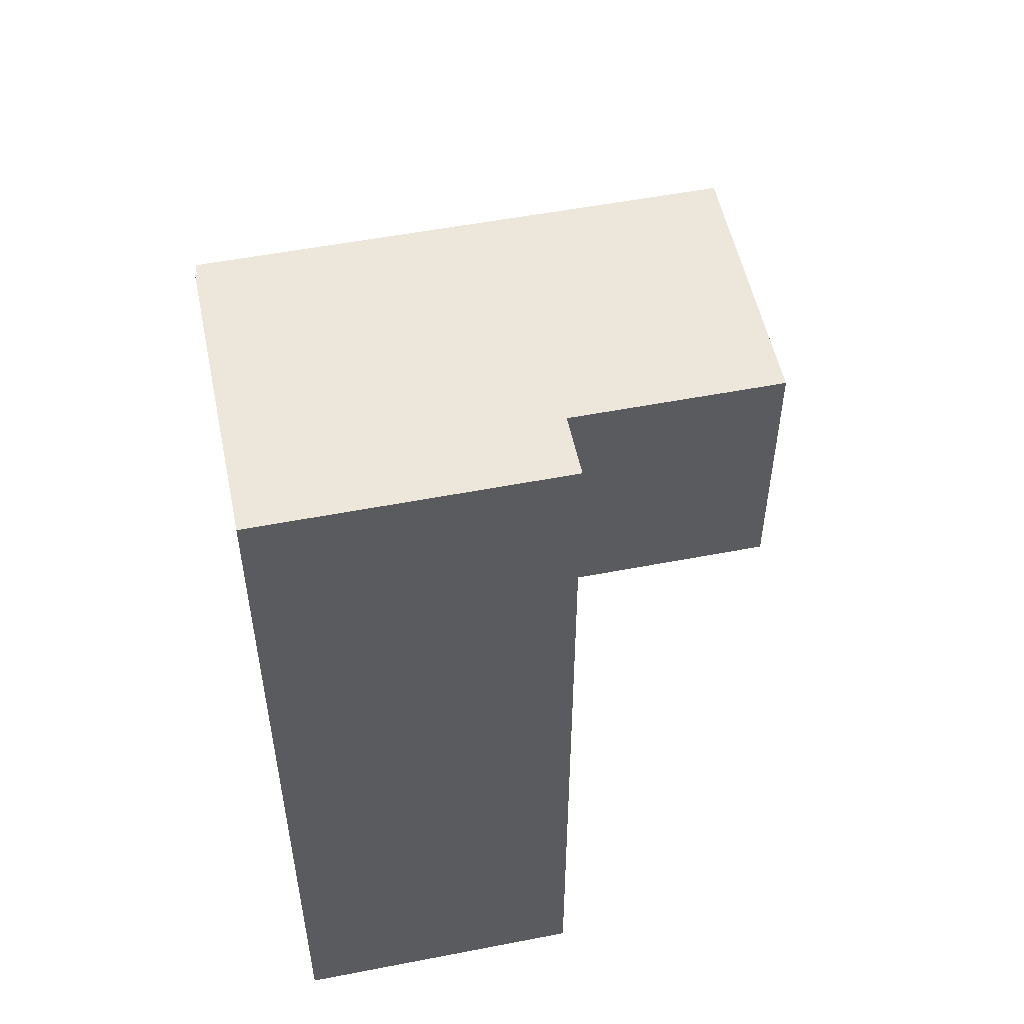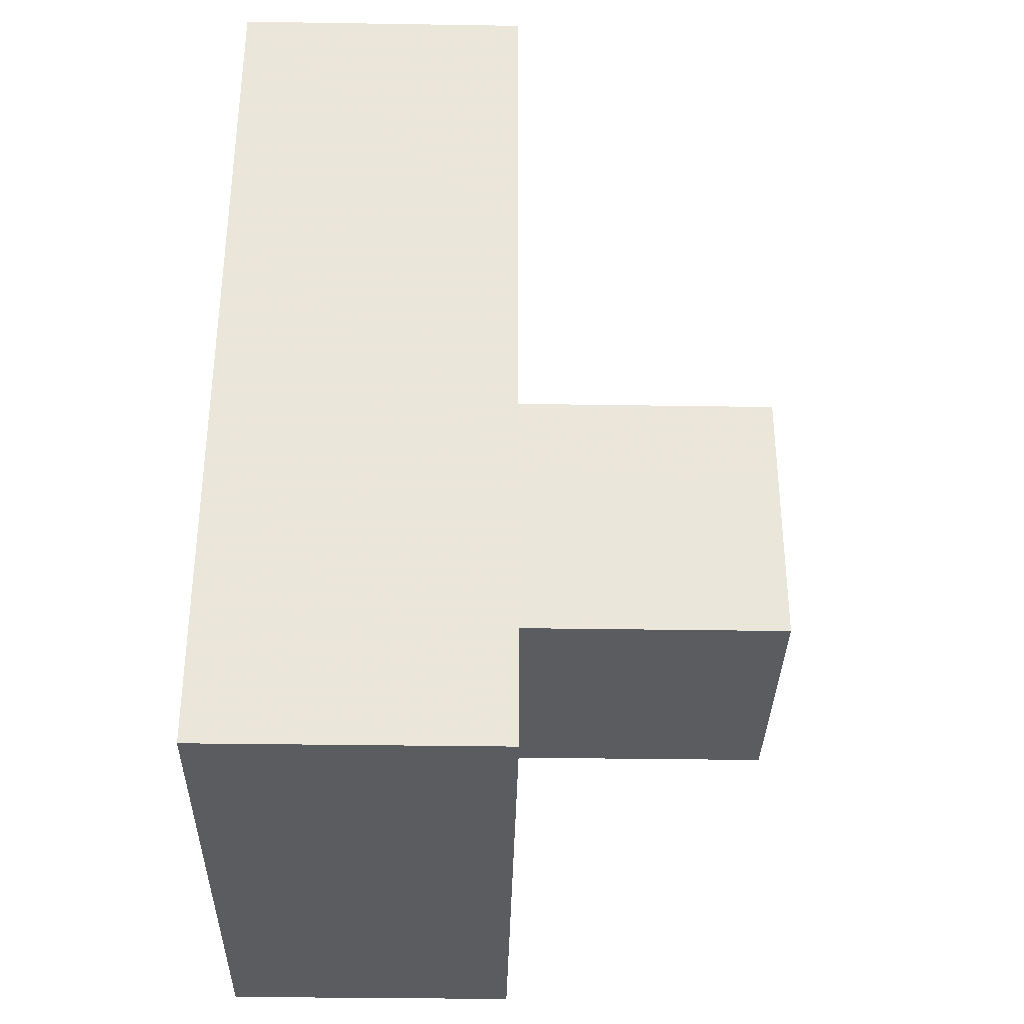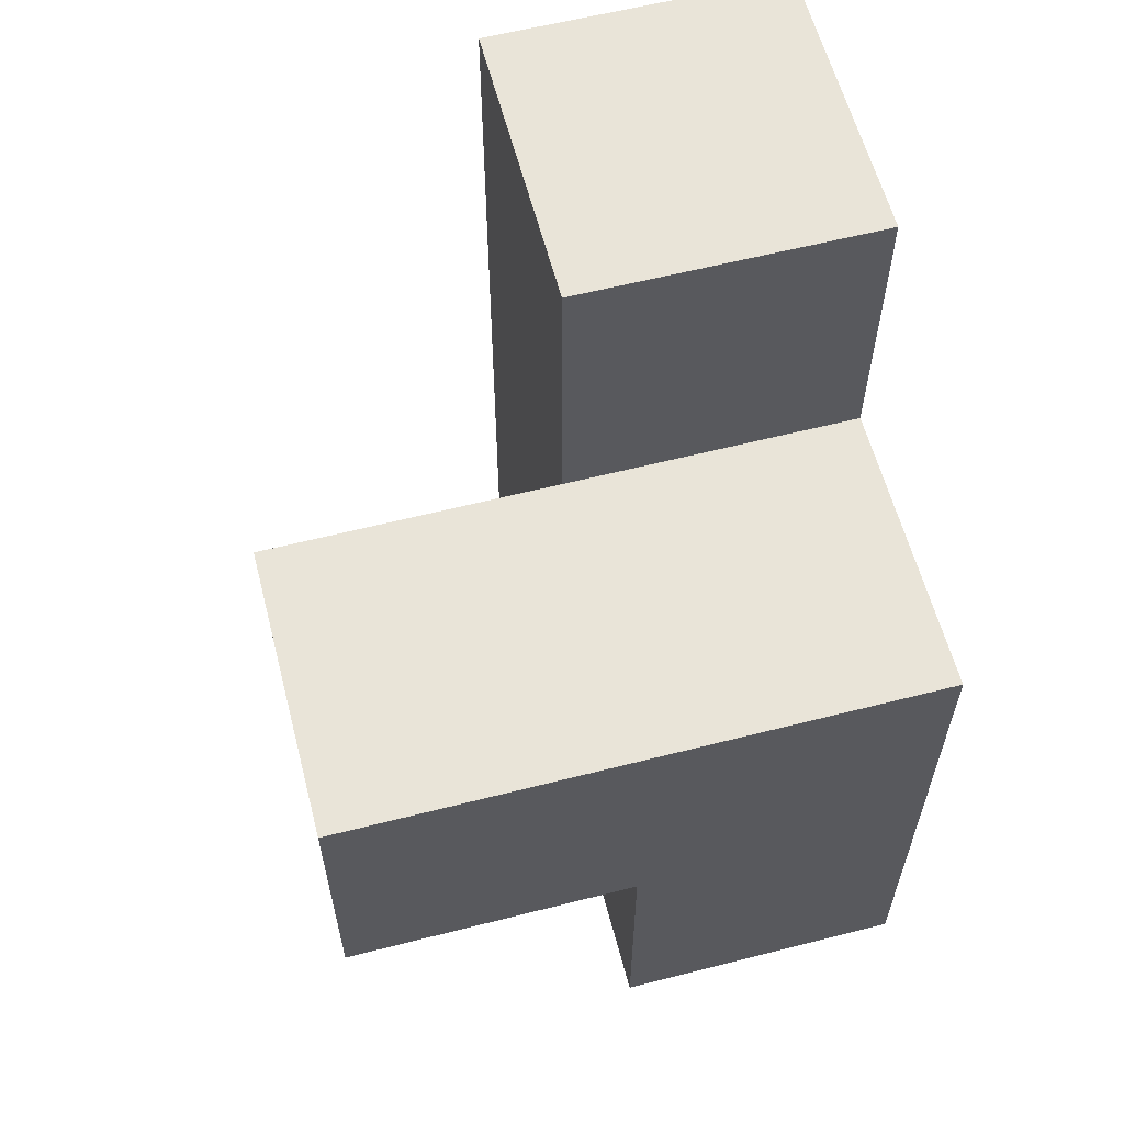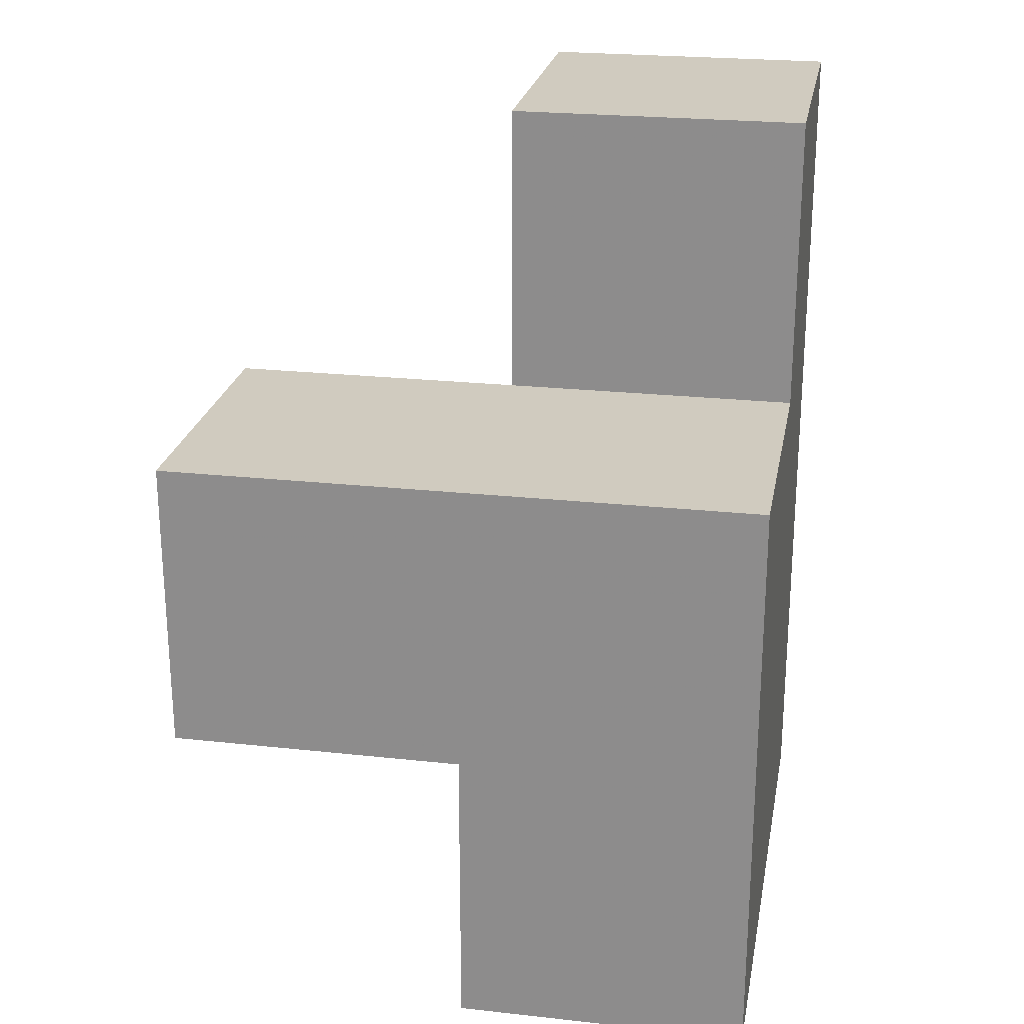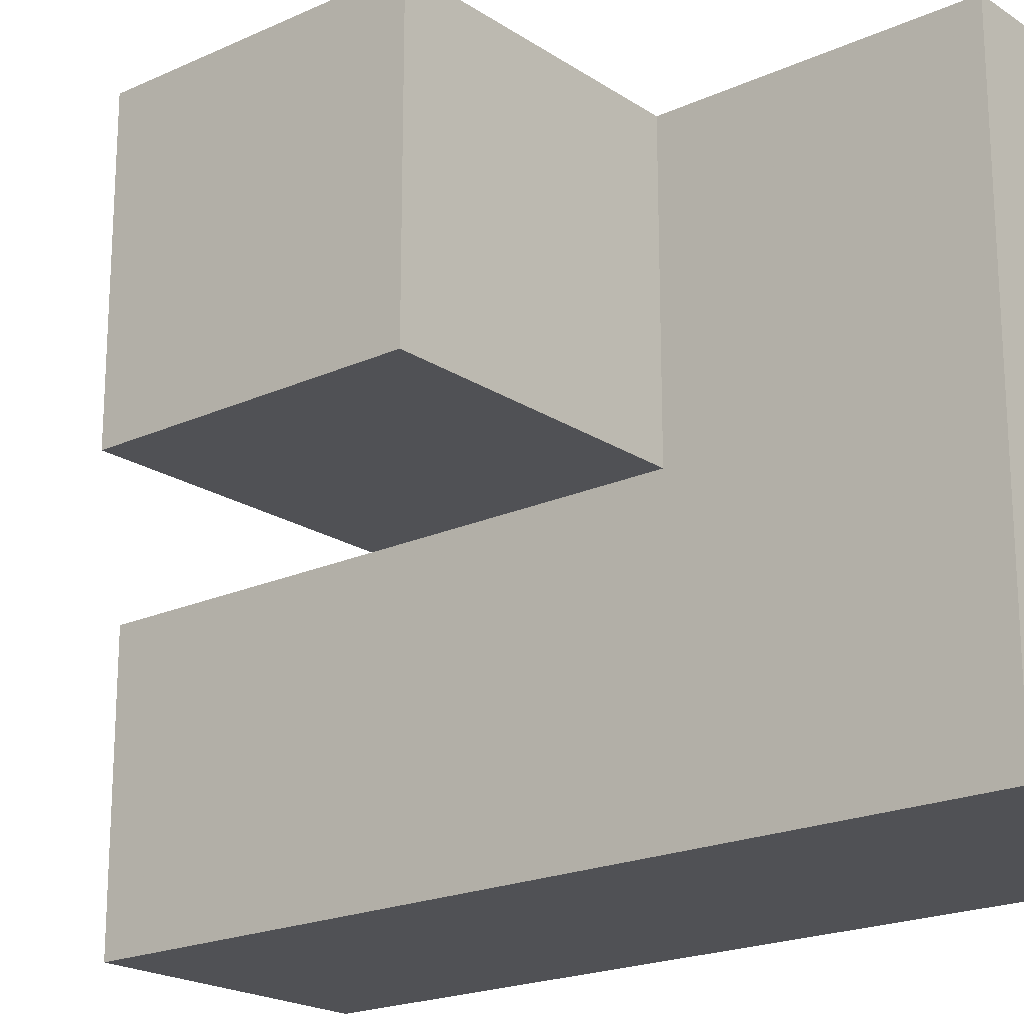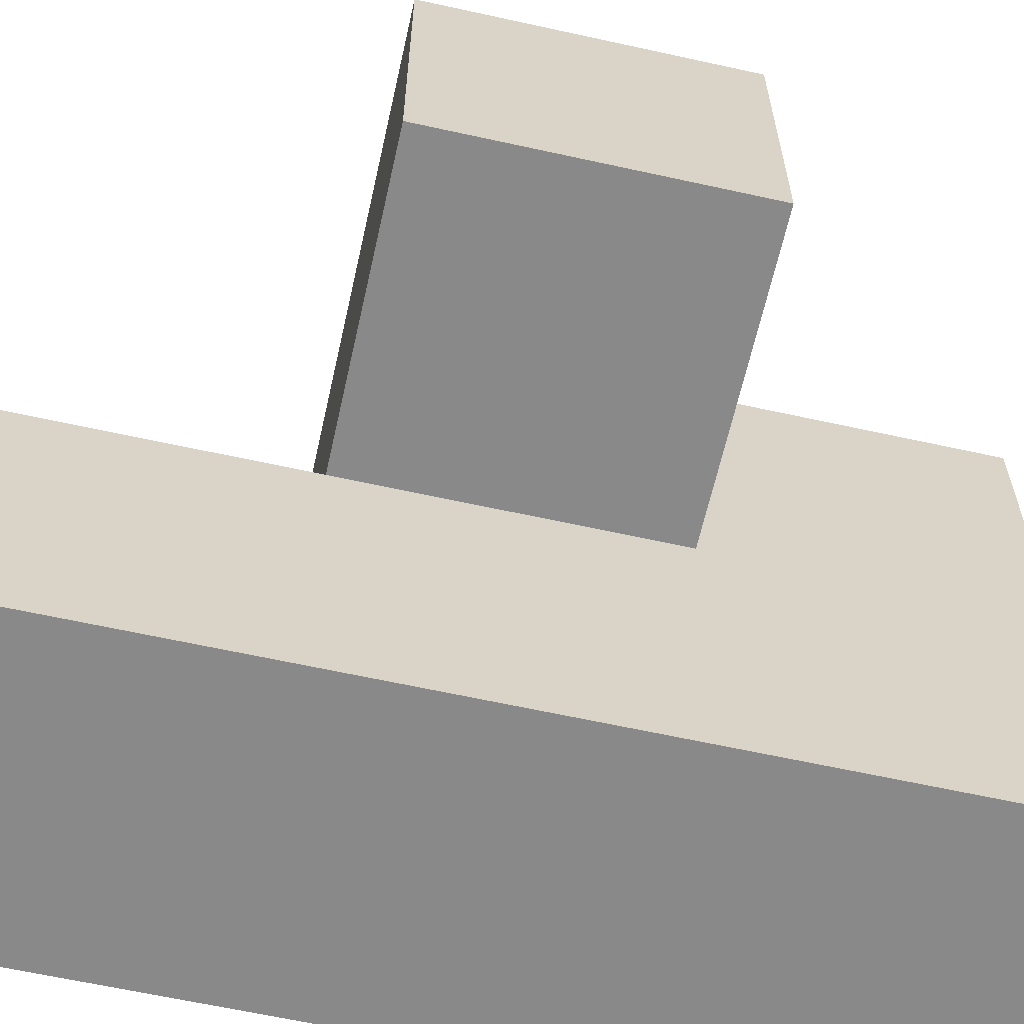
<metadata>
{"format":"obj","ext":"obj","renderer":"f3d","projection":"perspective","resolution":1024,"background":"white","views":[{"elev":53.3,"azim":168.3,"up":"+Y"},{"elev":-33.9,"azim":178.8,"up":"+Y"},{"elev":60.2,"azim":-14.6,"up":"+Y"},{"elev":23.7,"azim":10.4,"up":"+Y"},{"elev":-20.2,"azim":-50.1,"up":"+Z"},{"elev":-63.1,"azim":-102.6,"up":"+Z"}]}
</metadata>
<code>
v 1.993 0.01385 2
v 1.993 1.994 2
v 0.01269 1.004 2.99
v 1.993 1.004 2.99
v 1.003 1.994 2
v 1.003 0.01385 1.01
v 1.003 1.004 2.99
v 1.993 0.01385 1.01
v 1.993 1.004 2
v 1.993 1.994 1.01
v 0.01269 1.004 2
v 1.003 1.994 1.01
v 1.003 2.984 2
v 1.993 2.984 2
v 0.01269 1.994 2.99
v 1.003 1.004 2
v 1.003 0.01385 2.99
v 1.993 0.01385 2.99
v 1.993 1.994 2.99
v 1.993 1.004 1.01
v 1.003 2.984 1.01
v 1.003 1.994 2.99
v 1.993 2.984 1.01
v 0.01269 1.994 2
v 1.003 0.01385 2
v 1.003 1.004 1.01
f 7 4 22
f 19 22 4
f 2 5 19
f 22 19 5
f 9 2 4
f 19 4 2
f 17 18 7
f 4 7 18
f 25 1 17
f 18 17 1
f 16 25 7
f 17 7 25
f 1 9 18
f 4 18 9
f 20 26 10
f 12 10 26
f 12 26 5
f 16 5 26
f 20 10 9
f 2 9 10
f 16 11 5
f 24 5 11
f 3 7 15
f 22 15 7
f 11 16 3
f 7 3 16
f 5 24 22
f 15 22 24
f 24 11 15
f 3 15 11
f 10 12 23
f 21 23 12
f 5 2 13
f 14 13 2
f 23 21 14
f 13 14 21
f 21 12 13
f 5 13 12
f 10 23 2
f 14 2 23
f 8 6 20
f 26 20 6
f 6 8 25
f 1 25 8
f 26 6 16
f 25 16 6
f 8 20 1
f 9 1 20

</code>
